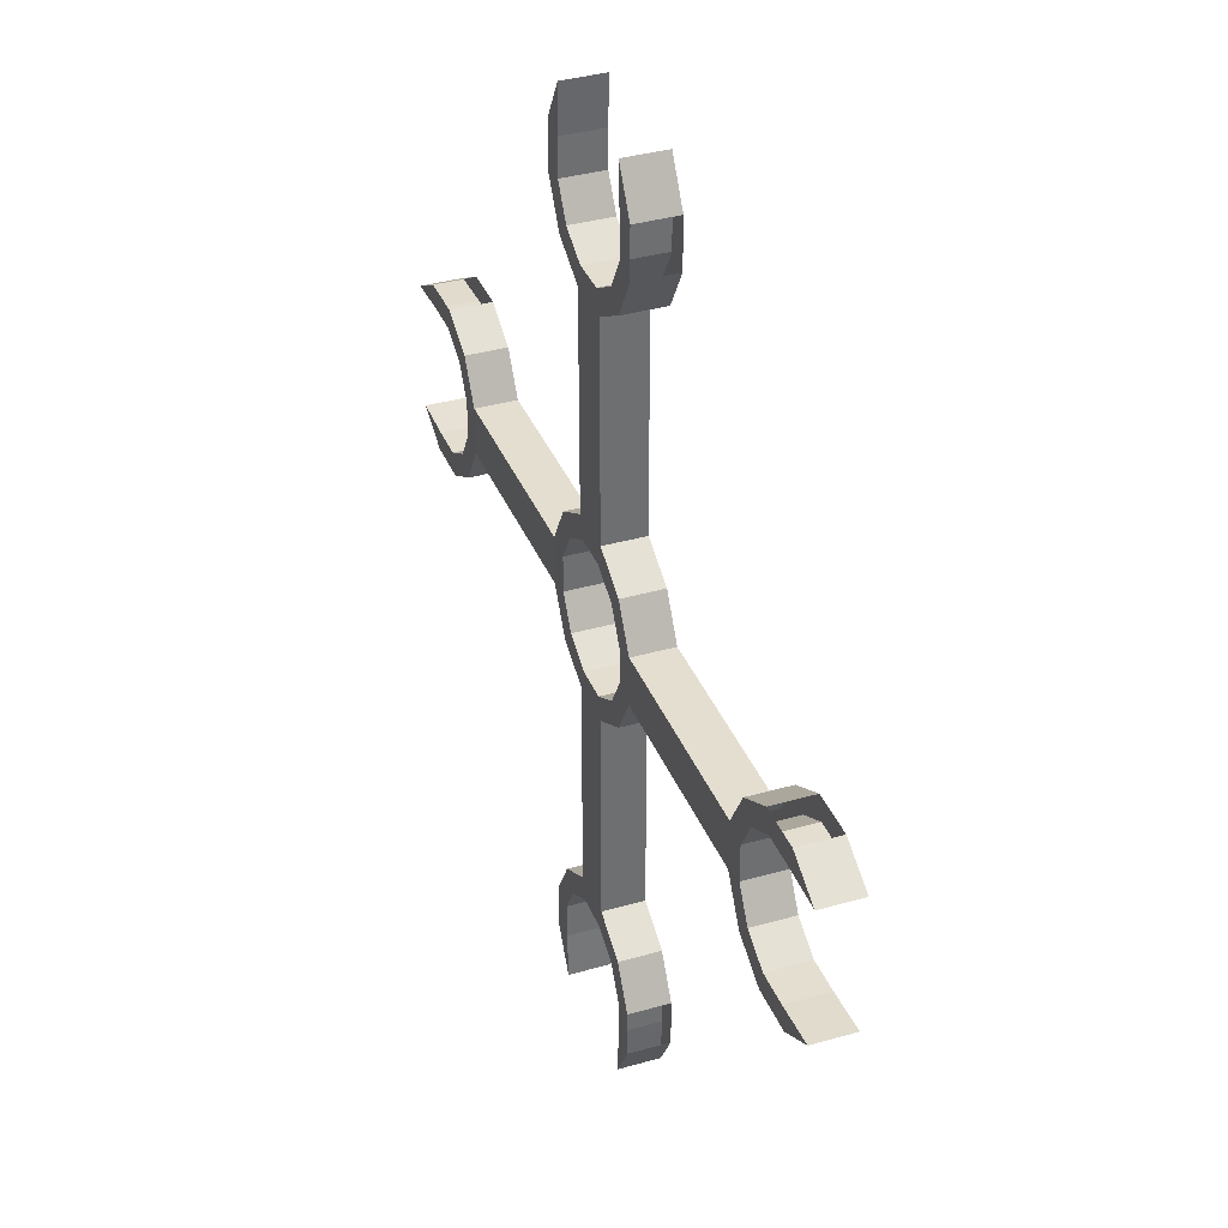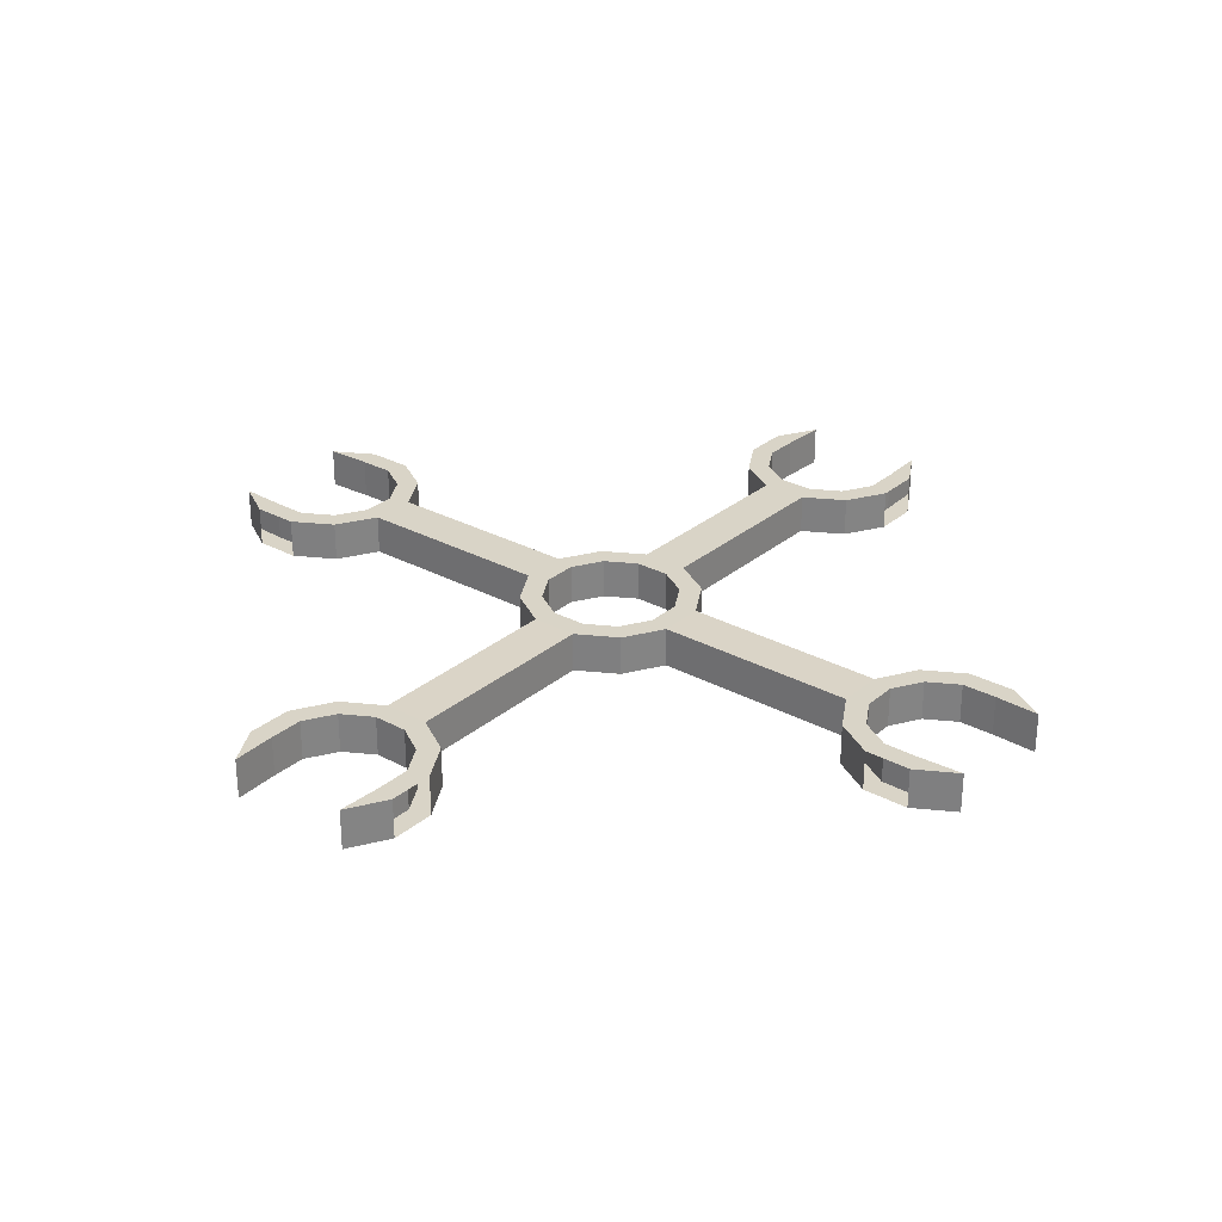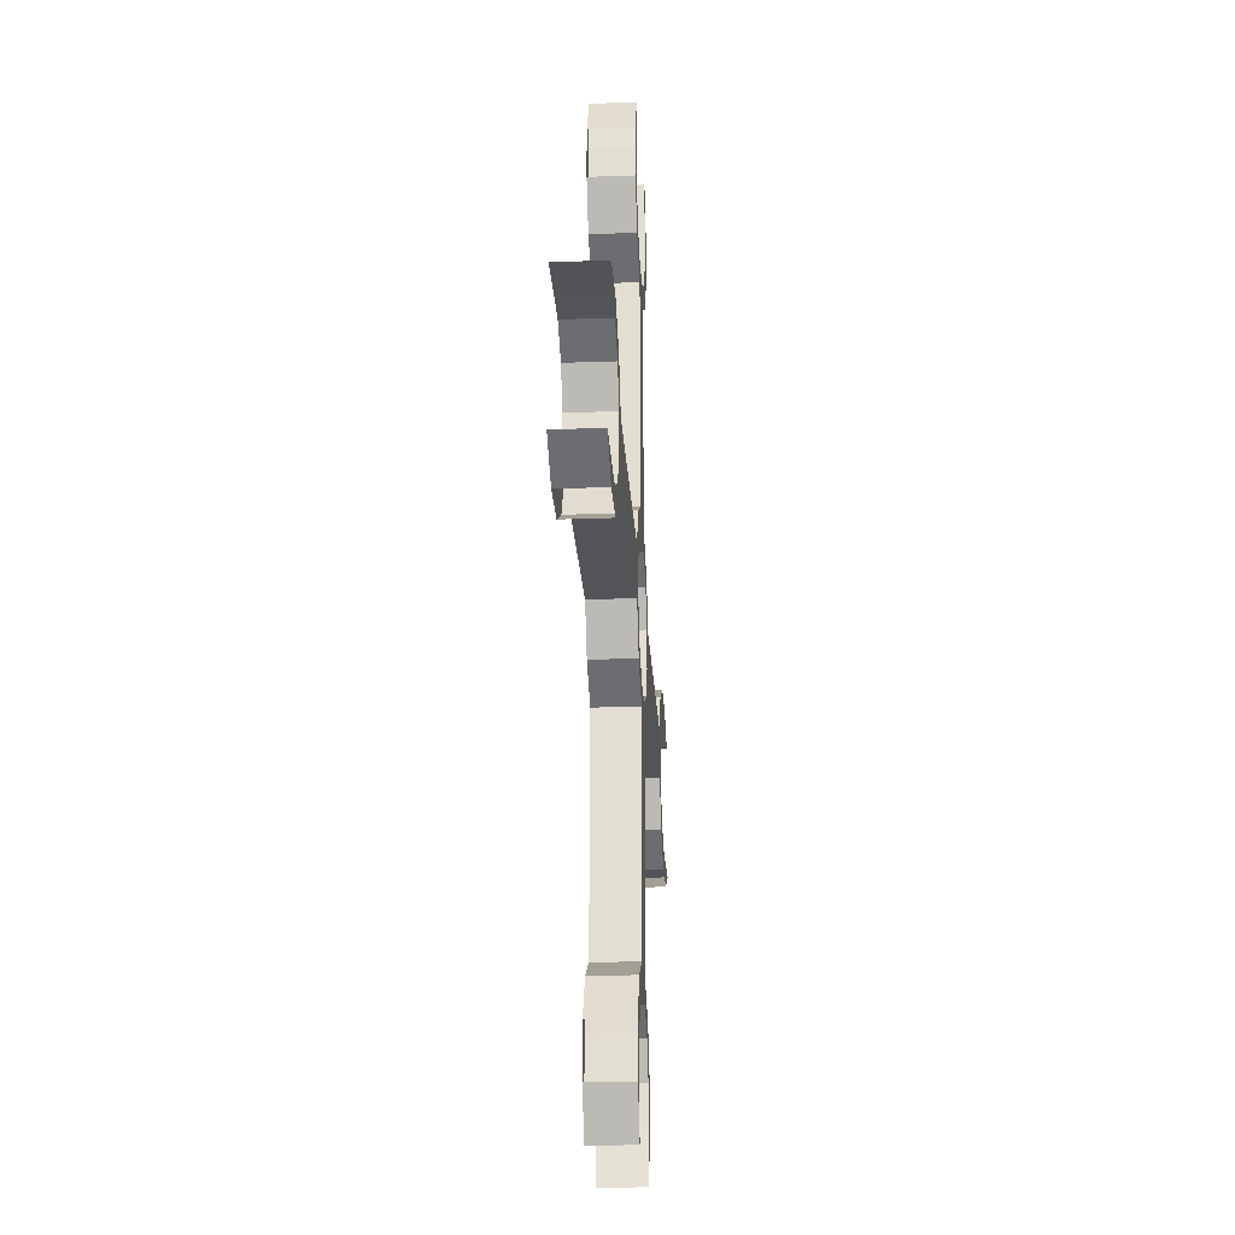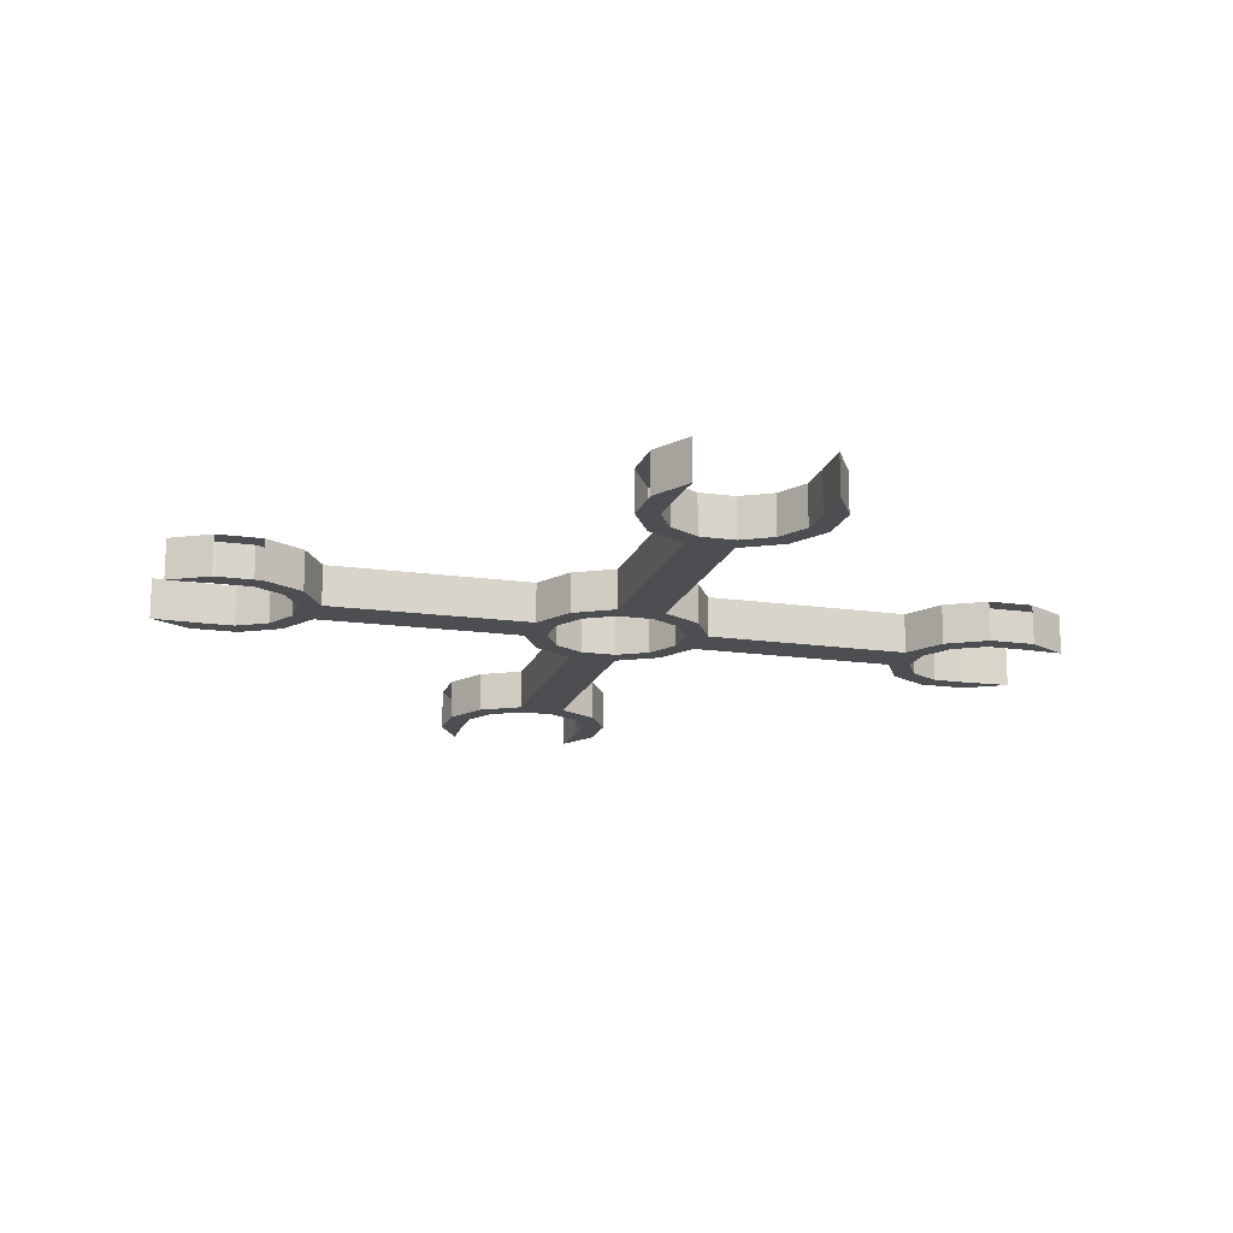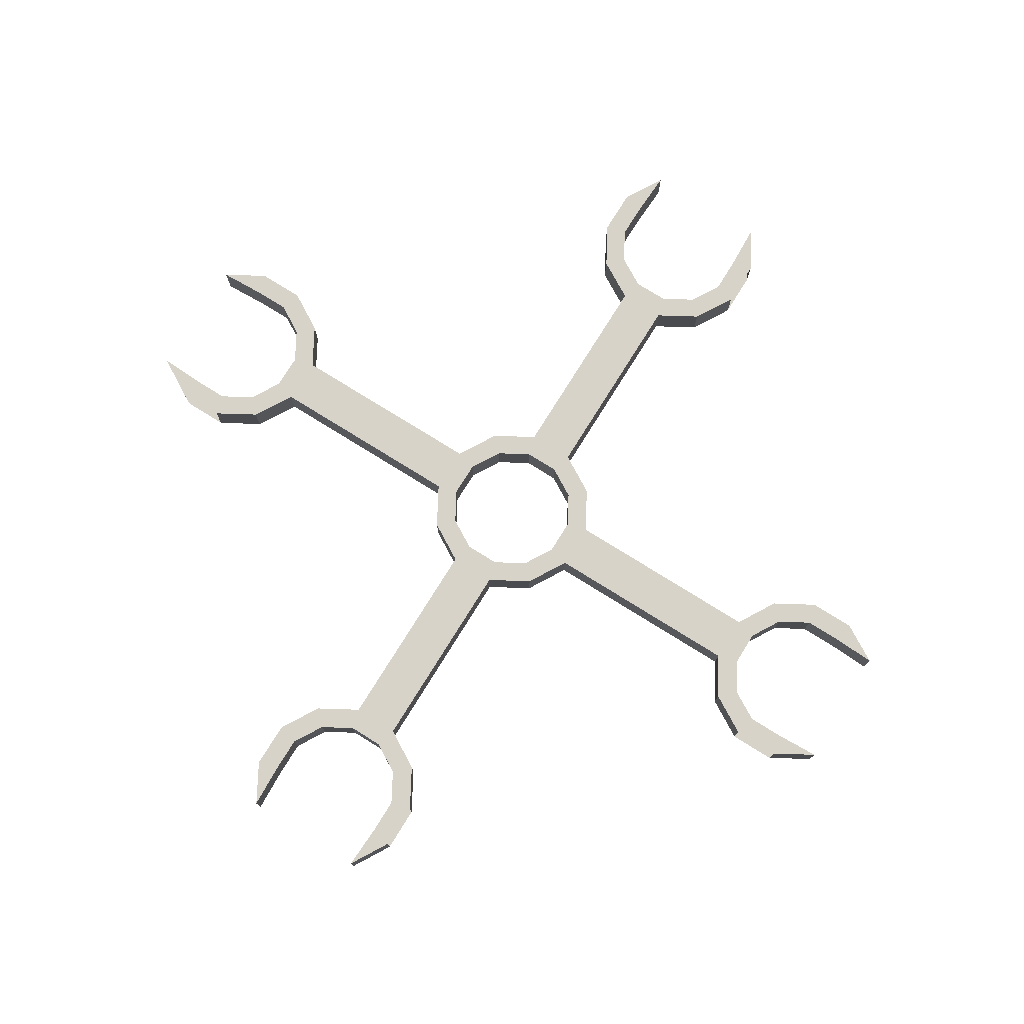
<metadata>
{"format":"obj","ext":"obj","renderer":"f3d","projection":"perspective","resolution":1024,"background":"white","views":[{"elev":36.5,"azim":-110.4,"up":"+Y"},{"elev":28.8,"azim":128.9,"up":"+Z"},{"elev":-24.2,"azim":-86.6,"up":"+Y"},{"elev":-16.6,"azim":164.0,"up":"+Z"},{"elev":76.3,"azim":-148.1,"up":"+Z"}]}
</metadata>
<code>
o Mesh.006_Cylinder
v 1.263 2.297 -0.6716
v 1.263 2.297 -0.7387
v 1.224 2.229 -0.7387
v 1.224 2.229 -0.6716
v 1.224 2.151 -0.6716
v 1.224 2.151 -0.7387
v 1.263 2.084 -0.7387
v 1.263 2.084 -0.6716
v 1.331 2.045 -0.7387
v 1.331 2.045 -0.6716
v 1.409 2.045 -0.6716
v 1.409 2.045 -0.7387
v 1.476 2.084 -0.7387
v 1.476 2.084 -0.6716
v 1.515 2.151 -0.7387
v 1.515 2.151 -0.6716
v 1.515 2.229 -0.6716
v 1.515 2.229 -0.7387
v 1.476 2.297 -0.7387
v 1.476 2.297 -0.6716
v 1.409 2.336 -0.7387
v 1.409 2.336 -0.6716
v 1.331 2.336 -0.6716
v 1.331 2.336 -0.7387
v 1.263 2.297 -0.6716
v 1.331 2.336 -0.6716
v 1.409 2.336 -0.6716
v 1.476 2.297 -0.6716
v 1.515 2.229 -0.6716
v 1.515 2.151 -0.6716
v 1.476 2.084 -0.6716
v 1.409 2.045 -0.6716
v 1.331 2.045 -0.6716
v 1.263 2.084 -0.6716
v 1.224 2.151 -0.6716
v 1.224 2.229 -0.6716
v 1.26 2.22 -0.6716
v 1.289 2.271 -0.6716
v 1.26 2.161 -0.6716
v 1.289 2.11 -0.6716
v 1.34 2.08 -0.6716
v 1.399 2.08 -0.6716
v 1.45 2.11 -0.6716
v 1.48 2.161 -0.6716
v 1.48 2.22 -0.6716
v 1.45 2.271 -0.6716
v 1.399 2.3 -0.6716
v 1.34 2.3 -0.6716
v 1.289 2.271 -0.7387
v 1.34 2.3 -0.7387
v 1.399 2.3 -0.7387
v 1.45 2.271 -0.7387
v 1.48 2.22 -0.7387
v 1.48 2.161 -0.7387
v 1.45 2.11 -0.7387
v 1.399 2.08 -0.7387
v 1.34 2.08 -0.7387
v 1.289 2.11 -0.7387
v 1.26 2.161 -0.7387
v 1.26 2.22 -0.7387
v 1.409 2.683 -0.7393
v 1.399 2.719 -0.7393
v 1.45 2.748 -0.7393
v 1.476 2.722 -0.7393
v 1.48 2.799 -0.7393
v 1.515 2.79 -0.7393
v 1.48 2.858 -0.7393
v 1.515 2.868 -0.7393
v 1.224 2.868 -0.7393
v 1.26 2.858 -0.7393
v 1.26 2.799 -0.7393
v 1.224 2.79 -0.7393
v 1.289 2.748 -0.7393
v 1.263 2.722 -0.7393
v 1.34 2.719 -0.7393
v 1.331 2.683 -0.7393
v 1.26 2.858 -0.6722
v 1.26 2.799 -0.6722
v 1.289 2.748 -0.6722
v 1.34 2.719 -0.6722
v 1.399 2.719 -0.6722
v 1.45 2.748 -0.6722
v 1.48 2.799 -0.6722
v 1.48 2.858 -0.6722
v 1.515 2.79 -0.6722
v 1.515 2.868 -0.6722
v 1.476 2.722 -0.6722
v 1.409 2.683 -0.6722
v 1.331 2.683 -0.6722
v 1.263 2.722 -0.6722
v 1.224 2.79 -0.6722
v 1.224 2.868 -0.6722
v 1.263 2.935 -0.6722
v 1.224 2.868 -0.6722
v 1.263 2.935 -0.6722
v 1.224 2.79 -0.6722
v 1.263 2.722 -0.6722
v 1.331 2.683 -0.6722
v 1.409 2.683 -0.6722
v 1.476 2.722 -0.6722
v 1.515 2.79 -0.6722
v 1.515 2.868 -0.6722
v 1.476 2.935 -0.6722
v 1.476 2.935 -0.6722
v 1.476 2.935 -0.7393
v 1.263 2.935 -0.7393
v 1.48 1.523 -0.6722
v 1.476 1.445 -0.6722
v 1.515 1.513 -0.6722
v 1.515 1.513 -0.6722
v 1.48 1.523 -0.7393
v 1.476 1.445 -0.7393
v 1.515 1.513 -0.7393
v 1.26 1.523 -0.6722
v 1.224 1.513 -0.6722
v 1.224 1.513 -0.6722
v 1.263 1.445 -0.6722
v 1.26 1.523 -0.7393
v 1.263 1.445 -0.7393
v 1.224 1.513 -0.7393
v 1.515 1.591 -0.6722
v 1.515 1.591 -0.7393
v 1.476 1.659 -0.7393
v 1.476 1.659 -0.6722
v 1.409 1.698 -0.7393
v 1.409 1.698 -0.6722
v 1.331 1.698 -0.6722
v 1.331 1.698 -0.7393
v 1.263 1.659 -0.7393
v 1.263 1.659 -0.6722
v 1.224 1.591 -0.7393
v 1.224 1.591 -0.6722
v 1.263 1.445 -0.6722
v 1.224 1.591 -0.6722
v 1.263 1.659 -0.6722
v 1.331 1.698 -0.6722
v 1.409 1.698 -0.6722
v 1.476 1.659 -0.6722
v 1.515 1.591 -0.6722
v 1.476 1.445 -0.6722
v 1.48 1.581 -0.6722
v 1.45 1.633 -0.6722
v 1.399 1.662 -0.6722
v 1.34 1.662 -0.6722
v 1.289 1.633 -0.6722
v 1.26 1.581 -0.6722
v 1.26 1.581 -0.7393
v 1.289 1.633 -0.7393
v 1.34 1.662 -0.7393
v 1.399 1.662 -0.7393
v 1.45 1.633 -0.7393
v 1.48 1.581 -0.7393
v 0.877 2.229 -0.7393
v 0.8414 2.22 -0.7393
v 0.8119 2.271 -0.7393
v 0.838 2.297 -0.7393
v 0.7609 2.3 -0.7393
v 0.7704 2.336 -0.7393
v 0.7019 2.3 -0.7393
v 0.6924 2.336 -0.7393
v 0.6924 2.045 -0.7393
v 0.7019 2.08 -0.7393
v 0.7609 2.08 -0.7393
v 0.7704 2.045 -0.7393
v 0.8119 2.11 -0.7393
v 0.838 2.084 -0.7393
v 0.8414 2.161 -0.7393
v 0.877 2.151 -0.7393
v 0.7019 2.08 -0.6722
v 0.7609 2.08 -0.6722
v 0.8119 2.11 -0.6722
v 0.8414 2.161 -0.6722
v 0.8414 2.22 -0.6722
v 0.8119 2.271 -0.6722
v 0.7609 2.3 -0.6722
v 0.7019 2.3 -0.6722
v 0.7704 2.336 -0.6722
v 0.6924 2.336 -0.6722
v 0.838 2.297 -0.6722
v 0.877 2.229 -0.6722
v 0.877 2.151 -0.6722
v 0.838 2.084 -0.6722
v 0.7704 2.045 -0.6722
v 0.6924 2.045 -0.6722
v 0.6248 2.084 -0.6722
v 0.6924 2.045 -0.6722
v 0.6248 2.084 -0.6722
v 0.7704 2.045 -0.6722
v 0.838 2.084 -0.6722
v 0.877 2.151 -0.6722
v 0.877 2.229 -0.6722
v 0.838 2.297 -0.6722
v 0.7704 2.336 -0.6722
v 0.6924 2.336 -0.6722
v 0.6248 2.297 -0.6722
v 0.6248 2.297 -0.6722
v 0.6248 2.297 -0.7393
v 0.6248 2.084 -0.7393
v 2.038 2.3 -0.6722
v 2.115 2.297 -0.6722
v 2.047 2.336 -0.6722
v 2.047 2.336 -0.6722
v 2.038 2.3 -0.7393
v 2.115 2.297 -0.7393
v 2.047 2.336 -0.7393
v 2.038 2.08 -0.6722
v 2.047 2.045 -0.6722
v 2.047 2.045 -0.6722
v 2.115 2.084 -0.6722
v 2.038 2.08 -0.7393
v 2.115 2.084 -0.7393
v 2.047 2.045 -0.7393
v 1.969 2.336 -0.6722
v 1.969 2.336 -0.7393
v 1.902 2.297 -0.7393
v 1.902 2.297 -0.6722
v 1.863 2.229 -0.7393
v 1.863 2.229 -0.6722
v 1.863 2.151 -0.6722
v 1.863 2.151 -0.7393
v 1.902 2.084 -0.7393
v 1.902 2.084 -0.6722
v 1.969 2.045 -0.7393
v 1.969 2.045 -0.6722
v 2.115 2.084 -0.6722
v 1.969 2.045 -0.6722
v 1.902 2.084 -0.6722
v 1.863 2.151 -0.6722
v 1.863 2.229 -0.6722
v 1.902 2.297 -0.6722
v 1.969 2.336 -0.6722
v 2.115 2.297 -0.6722
v 1.979 2.3 -0.6722
v 1.928 2.271 -0.6722
v 1.898 2.22 -0.6722
v 1.898 2.161 -0.6722
v 1.928 2.11 -0.6722
v 1.979 2.08 -0.6722
v 1.979 2.08 -0.7393
v 1.928 2.11 -0.7393
v 1.898 2.161 -0.7393
v 1.898 2.22 -0.7393
v 1.928 2.271 -0.7393
v 1.979 2.3 -0.7393
f 1 2 3
f 1 3 4
f 5 6 7
f 5 7 8
f 8 7 9
f 8 9 10
f 11 12 13
f 11 13 14
f 14 13 15
f 14 15 16
f 17 18 19
f 17 19 20
f 20 19 21
f 20 21 22
f 2 1 23
f 2 23 24
f 23 1 25
f 23 25 26
f 22 23 26
f 22 26 27
f 20 22 27
f 20 27 28
f 17 20 28
f 17 28 29
f 16 17 29
f 16 29 30
f 14 16 30
f 14 30 31
f 11 14 31
f 11 31 32
f 10 11 32
f 10 32 33
f 8 10 33
f 8 33 34
f 5 8 34
f 5 34 35
f 4 5 35
f 4 35 36
f 1 4 36
f 1 36 25
f 25 36 37
f 25 37 38
f 36 35 39
f 36 39 37
f 35 34 40
f 35 40 39
f 34 33 41
f 34 41 40
f 33 32 42
f 33 42 41
f 32 31 43
f 32 43 42
f 31 30 44
f 31 44 43
f 30 29 45
f 30 45 44
f 29 28 46
f 29 46 45
f 28 27 47
f 28 47 46
f 27 26 48
f 27 48 47
f 26 25 38
f 26 38 48
f 48 38 49
f 48 49 50
f 47 48 50
f 47 50 51
f 46 47 51
f 46 51 52
f 45 46 52
f 45 52 53
f 44 45 53
f 44 53 54
f 43 44 54
f 43 54 55
f 42 43 55
f 42 55 56
f 41 42 56
f 41 56 57
f 40 41 57
f 40 57 58
f 39 40 58
f 39 58 59
f 37 39 59
f 37 59 60
f 38 37 60
f 38 60 49
f 9 57 56
f 9 56 12
f 7 58 57
f 7 57 9
f 6 59 58
f 6 58 7
f 3 60 59
f 3 59 6
f 2 49 60
f 2 60 3
f 2 24 50
f 2 50 49
f 21 51 50
f 21 50 24
f 18 53 52
f 18 52 19
f 15 54 53
f 15 53 18
f 13 55 54
f 13 54 15
f 12 56 55
f 12 55 13
f 19 52 51
f 19 51 21
f 61 62 63
f 61 63 64
f 64 63 65
f 64 65 66
f 66 65 67
f 66 67 68
f 69 70 71
f 69 71 72
f 72 71 73
f 72 73 74
f 74 73 75
f 74 75 76
f 76 75 62
f 76 62 61
f 77 78 71
f 77 71 70
f 78 79 73
f 78 73 71
f 79 80 75
f 79 75 73
f 80 81 62
f 80 62 75
f 81 82 63
f 81 63 62
f 82 83 65
f 82 65 63
f 83 84 67
f 83 67 65
f 85 86 84
f 85 84 83
f 87 85 83
f 87 83 82
f 88 87 82
f 88 82 81
f 89 88 81
f 89 81 80
f 90 89 80
f 90 80 79
f 91 90 79
f 91 79 78
f 92 91 78
f 92 78 77
f 93 94 92
f 93 92 95
f 94 96 91
f 94 91 92
f 96 97 90
f 96 90 91
f 97 98 89
f 97 89 90
f 99 100 87
f 99 87 88
f 100 101 85
f 100 85 87
f 101 102 86
f 101 86 85
f 102 103 104
f 102 104 86
f 102 68 105
f 102 105 103
f 100 64 66
f 100 66 101
f 99 61 64
f 99 64 100
f 97 74 76
f 97 76 98
f 96 72 74
f 96 74 97
f 93 106 69
f 93 69 94
f 67 105 68
f 67 84 103
f 67 103 105
f 84 86 102
f 84 102 103
f 70 69 106
f 70 106 93
f 70 93 77
f 77 93 94
f 77 94 92
f 107 108 109
f 107 109 110
f 111 112 108
f 111 108 107
f 111 113 112
f 114 115 116
f 114 116 117
f 118 114 117
f 118 117 119
f 118 119 120
f 108 112 113
f 108 113 109
f 121 122 123
f 121 123 124
f 124 123 125
f 124 125 126
f 127 128 129
f 127 129 130
f 130 129 131
f 130 131 132
f 116 120 119
f 116 119 117
f 116 117 133
f 116 133 115
f 132 116 115
f 132 115 134
f 130 132 134
f 130 134 135
f 127 130 135
f 127 135 136
f 124 126 137
f 124 137 138
f 121 124 138
f 121 138 139
f 109 121 139
f 109 139 110
f 108 109 110
f 108 110 140
f 110 139 141
f 110 141 107
f 139 138 142
f 139 142 141
f 138 137 143
f 138 143 142
f 137 136 144
f 137 144 143
f 136 135 145
f 136 145 144
f 135 134 146
f 135 146 145
f 134 115 114
f 134 114 146
f 146 114 118
f 146 118 147
f 145 146 147
f 145 147 148
f 144 145 148
f 144 148 149
f 143 144 149
f 143 149 150
f 142 143 150
f 142 150 151
f 141 142 151
f 141 151 152
f 107 141 152
f 107 152 111
f 125 150 149
f 125 149 128
f 123 151 150
f 123 150 125
f 122 152 151
f 122 151 123
f 113 111 152
f 113 152 122
f 131 147 118
f 131 118 120
f 129 148 147
f 129 147 131
f 128 149 148
f 128 148 129
f 153 154 155
f 153 155 156
f 156 155 157
f 156 157 158
f 158 157 159
f 158 159 160
f 161 162 163
f 161 163 164
f 164 163 165
f 164 165 166
f 166 165 167
f 166 167 168
f 168 167 154
f 168 154 153
f 169 170 163
f 169 163 162
f 170 171 165
f 170 165 163
f 171 172 167
f 171 167 165
f 172 173 154
f 172 154 167
f 173 174 155
f 173 155 154
f 174 175 157
f 174 157 155
f 175 176 159
f 175 159 157
f 177 178 176
f 177 176 175
f 179 177 175
f 179 175 174
f 180 179 174
f 180 174 173
f 181 180 173
f 181 173 172
f 182 181 172
f 182 172 171
f 183 182 171
f 183 171 170
f 184 183 170
f 184 170 169
f 185 186 184
f 185 184 187
f 186 188 183
f 186 183 184
f 188 189 182
f 188 182 183
f 189 190 181
f 189 181 182
f 191 192 179
f 191 179 180
f 192 193 177
f 192 177 179
f 193 194 178
f 193 178 177
f 194 195 196
f 194 196 178
f 194 160 197
f 194 197 195
f 192 156 158
f 192 158 193
f 191 153 156
f 191 156 192
f 189 166 168
f 189 168 190
f 188 164 166
f 188 166 189
f 185 198 161
f 185 161 186
f 159 197 160
f 159 176 195
f 159 195 197
f 176 178 194
f 176 194 195
f 162 161 198
f 162 198 185
f 162 185 169
f 169 185 186
f 169 186 184
f 199 200 201
f 199 201 202
f 203 204 200
f 203 200 199
f 203 205 204
f 206 207 208
f 206 208 209
f 210 206 209
f 210 209 211
f 210 211 212
f 200 204 205
f 200 205 201
f 213 214 215
f 213 215 216
f 216 215 217
f 216 217 218
f 219 220 221
f 219 221 222
f 222 221 223
f 222 223 224
f 208 212 211
f 208 211 209
f 208 209 225
f 208 225 207
f 224 208 207
f 224 207 226
f 222 224 226
f 222 226 227
f 219 222 227
f 219 227 228
f 216 218 229
f 216 229 230
f 213 216 230
f 213 230 231
f 201 213 231
f 201 231 202
f 200 201 202
f 200 202 232
f 202 231 233
f 202 233 199
f 231 230 234
f 231 234 233
f 230 229 235
f 230 235 234
f 229 228 236
f 229 236 235
f 228 227 237
f 228 237 236
f 227 226 238
f 227 238 237
f 226 207 206
f 226 206 238
f 238 206 210
f 238 210 239
f 237 238 239
f 237 239 240
f 236 237 240
f 236 240 241
f 235 236 241
f 235 241 242
f 234 235 242
f 234 242 243
f 233 234 243
f 233 243 244
f 199 233 244
f 199 244 203
f 217 242 241
f 217 241 220
f 215 243 242
f 215 242 217
f 214 244 243
f 214 243 215
f 205 203 244
f 205 244 214
f 223 239 210
f 223 210 212
f 221 240 239
f 221 239 223
f 220 241 240
f 220 240 221
f 21 24 76
f 21 76 61
f 22 21 61
f 22 61 99
f 23 98 76
f 23 76 24
f 26 27 88
f 26 88 89
f 15 18 217
f 15 217 220
f 17 218 217
f 17 217 18
f 16 15 220
f 16 220 219
f 29 30 228
f 29 228 229
f 9 12 125
f 9 125 128
f 11 126 125
f 11 125 12
f 10 9 128
f 10 128 127
f 32 33 136
f 32 136 137
f 3 6 168
f 3 168 153
f 4 3 153
f 4 153 191
f 5 190 168
f 5 168 6
f 35 36 180
f 35 180 181

</code>
